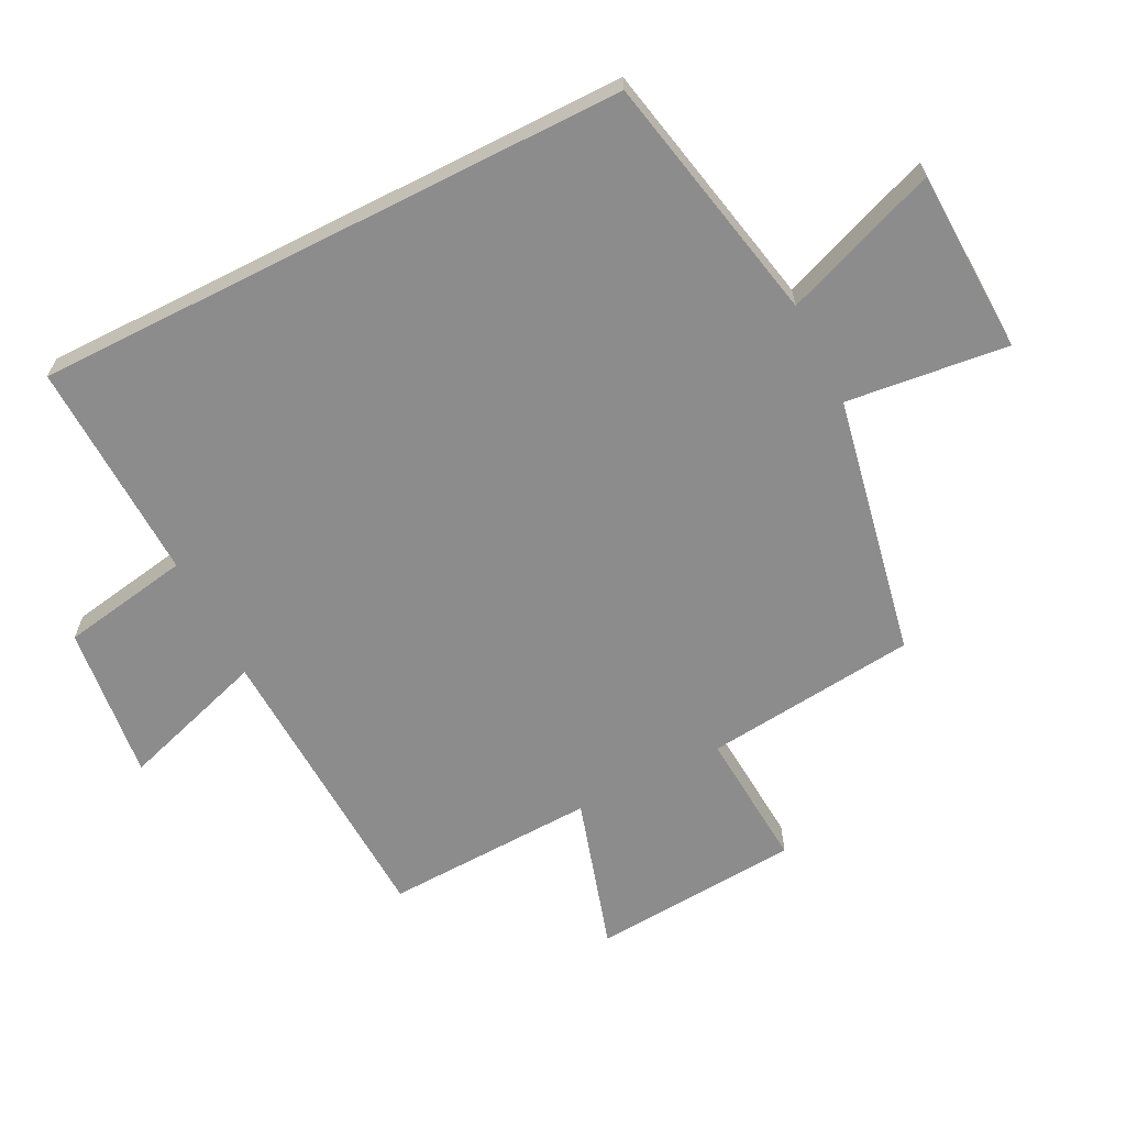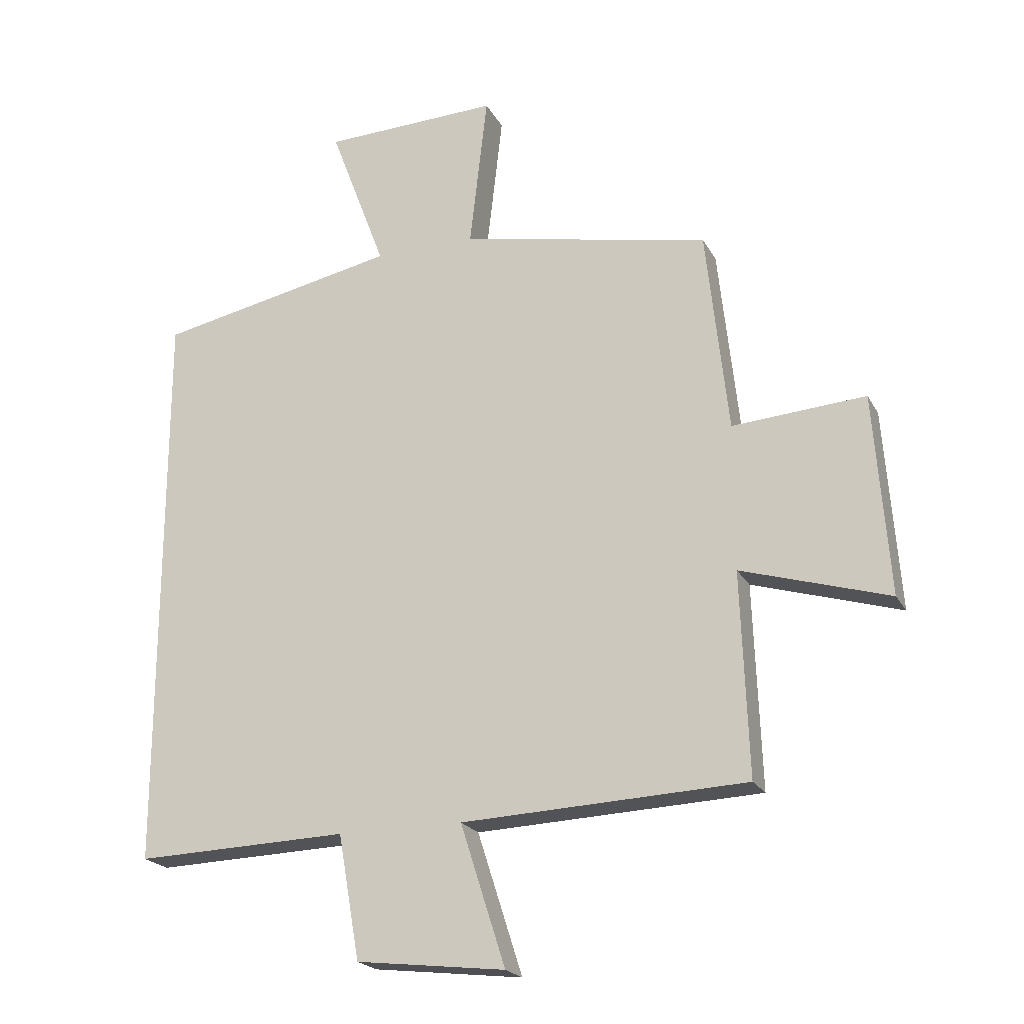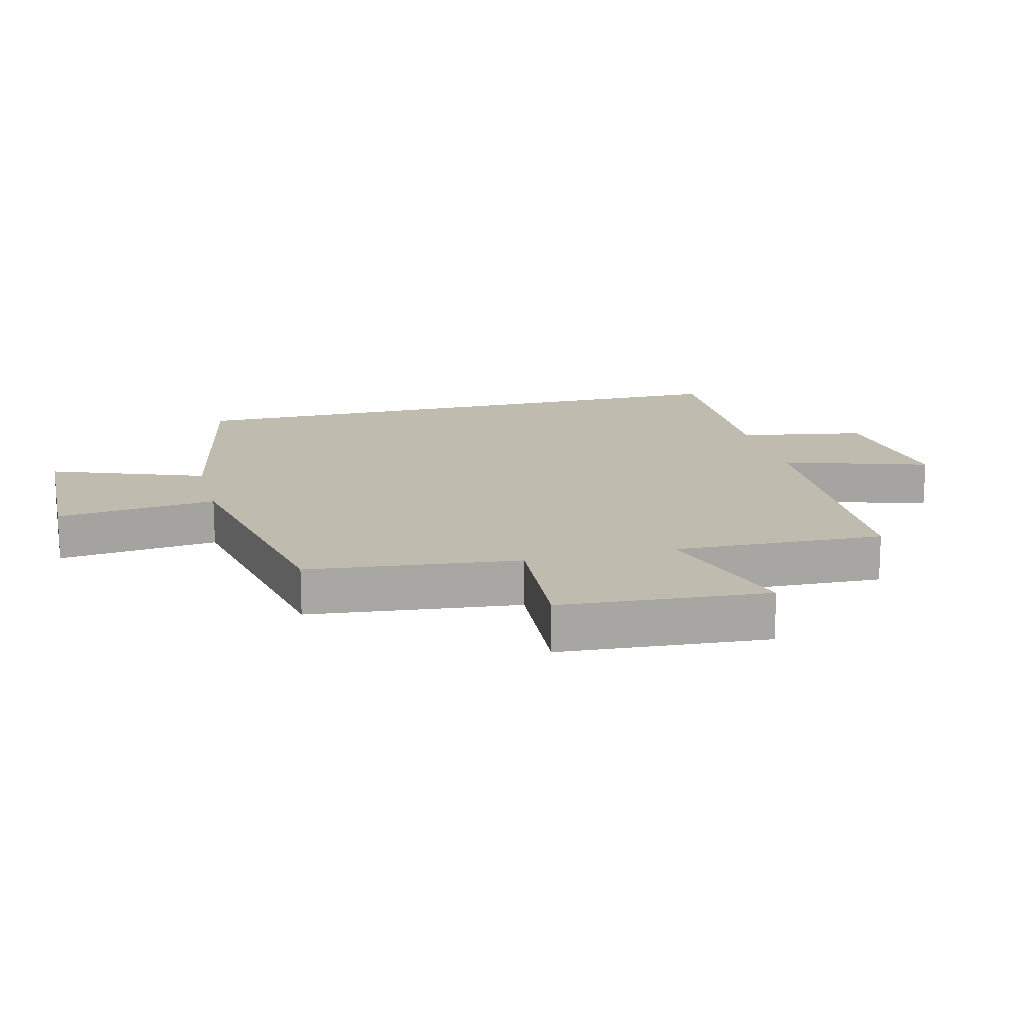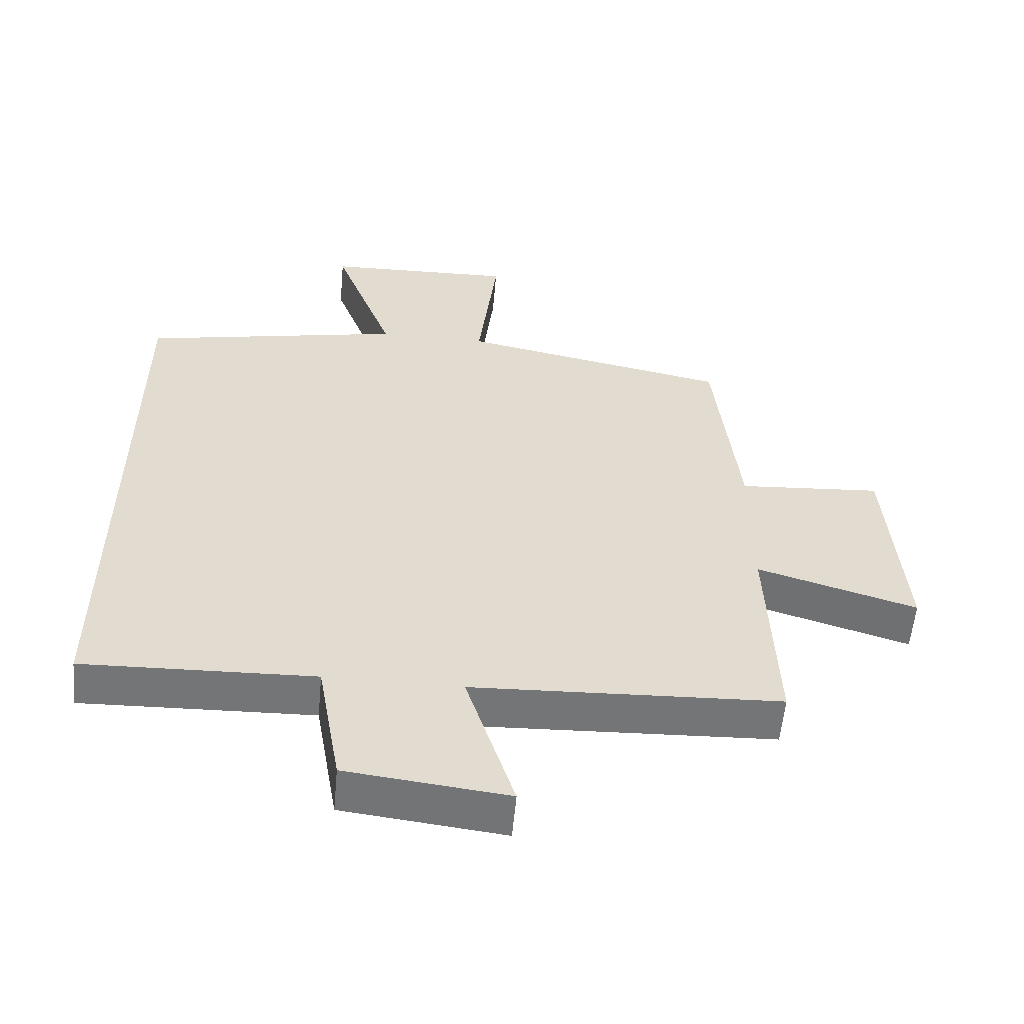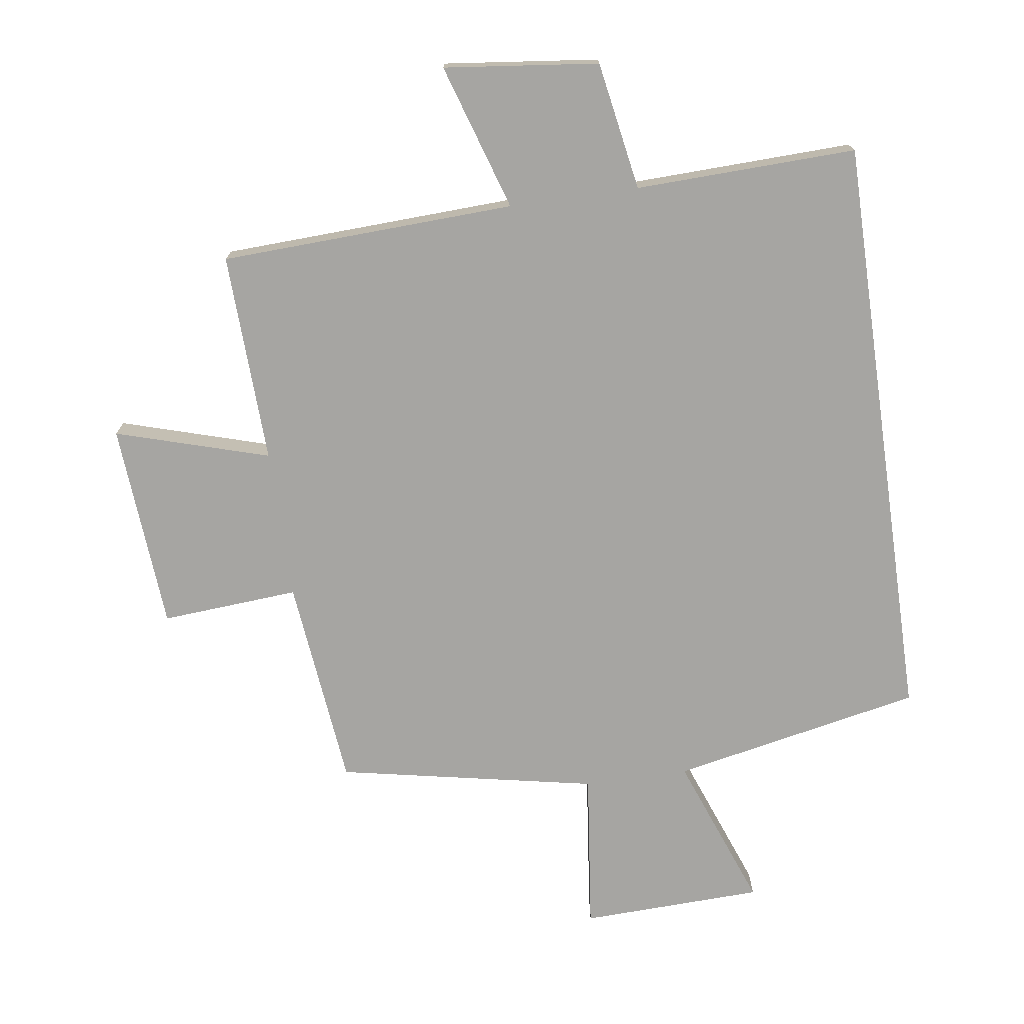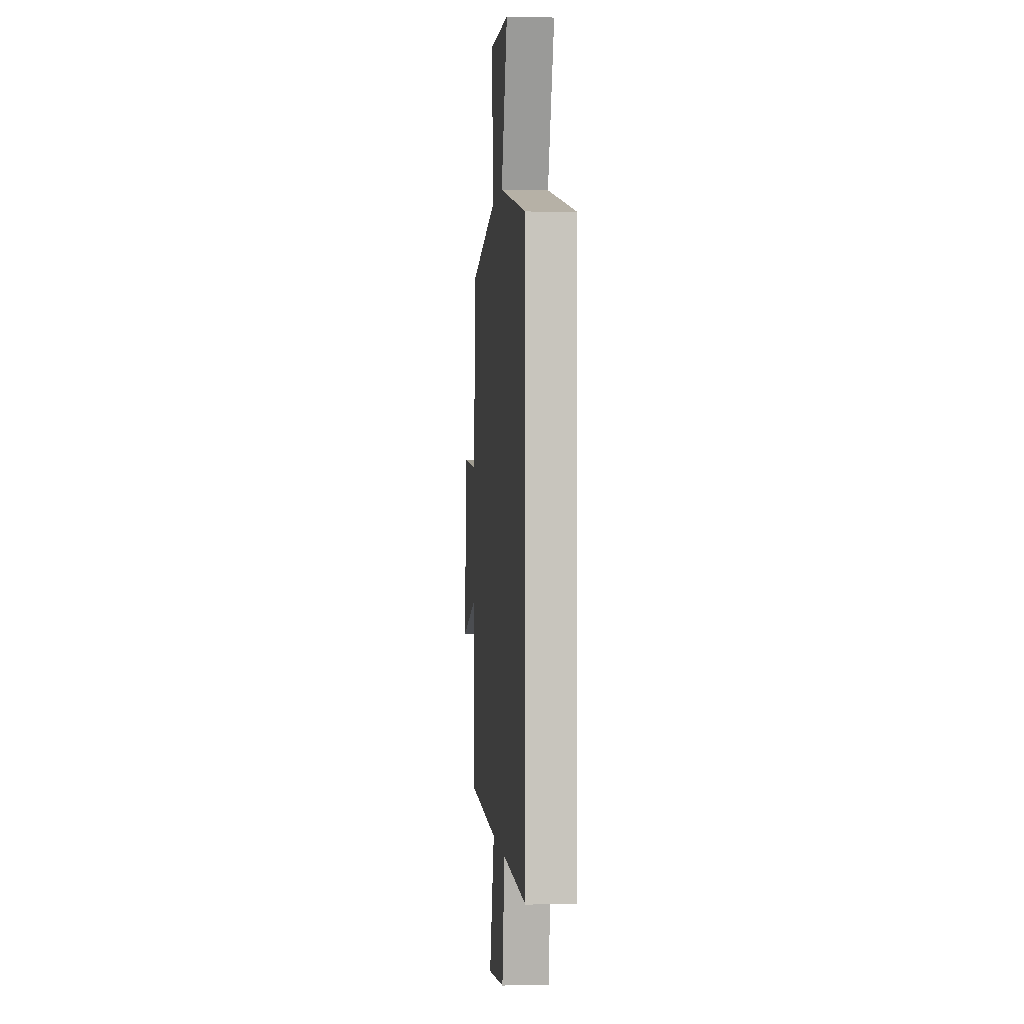
<metadata>
{"format":"obj","ext":"obj","renderer":"f3d","projection":"perspective","resolution":1024,"background":"white","views":[{"elev":-64.3,"azim":-63.1,"up":"+Y"},{"elev":-21.2,"azim":21.5,"up":"+Z"},{"elev":15.9,"azim":75.9,"up":"+Y"},{"elev":-56.5,"azim":-5.2,"up":"+Z"},{"elev":-73.6,"azim":-171.9,"up":"+Y"},{"elev":0.5,"azim":-94.9,"up":"+Z"}]}
</metadata>
<code>
v -0.5 0.07 -0.511
v -0.5 0.07 0.42
v -0.108 0.07 0.5
v -0.199 0.07 0.742
v 0.087 0.07 0.752
v 0.058 0.07 0.5
v 0.464 0.07 0.42
v 0.5 0.07 0.088
v 0.716 0.07 0.104
v 0.74 0.07 -0.222
v 0.5 0.07 -0.15
v 0.512 0.07 -0.48
v 0.05 0.07 -0.5
v 0.123 0.07 -0.729
v -0.119 0.07 -0.701
v -0.154 0.07 -0.5
v -0.5 0 -0.511
v -0.5 0 0.42
v -0.108 0 0.5
v -0.199 0 0.742
v 0.087 0 0.752
v 0.058 0 0.5
v 0.464 0 0.42
v 0.5 0 0.088
v 0.716 0 0.104
v 0.74 0 -0.222
v 0.5 0 -0.15
v 0.512 0 -0.48
v 0.05 0 -0.5
v 0.123 0 -0.729
v -0.119 0 -0.701
v -0.154 0 -0.5
f 13 14 15 16
f 11 12 13 16
f 11 16 1 2
f 8 9 10 11
f 6 7 8 11
f 6 11 2 3
f 3 4 5 6
f 32 31 30 29
f 32 29 28 27
f 18 17 32 27
f 27 26 25 24
f 27 24 23 22
f 19 18 27 22
f 22 21 20 19
f 1 17 18 2
f 2 18 19 3
f 3 19 20 4
f 4 20 21 5
f 5 21 22 6
f 6 22 23 7
f 7 23 24 8
f 8 24 25 9
f 9 25 26 10
f 10 26 27 11
f 11 27 28 12
f 12 28 29 13
f 13 29 30 14
f 14 30 31 15
f 15 31 32 16
f 16 32 17 1

</code>
